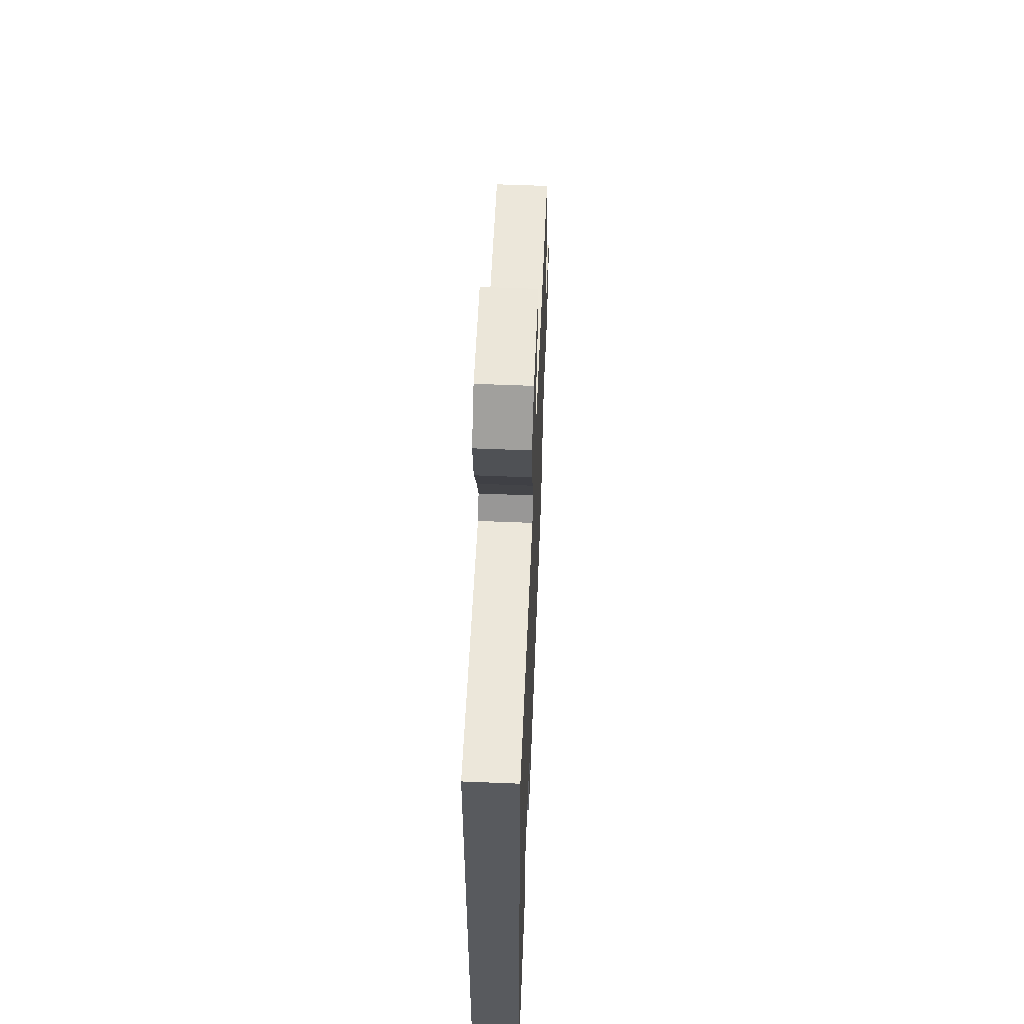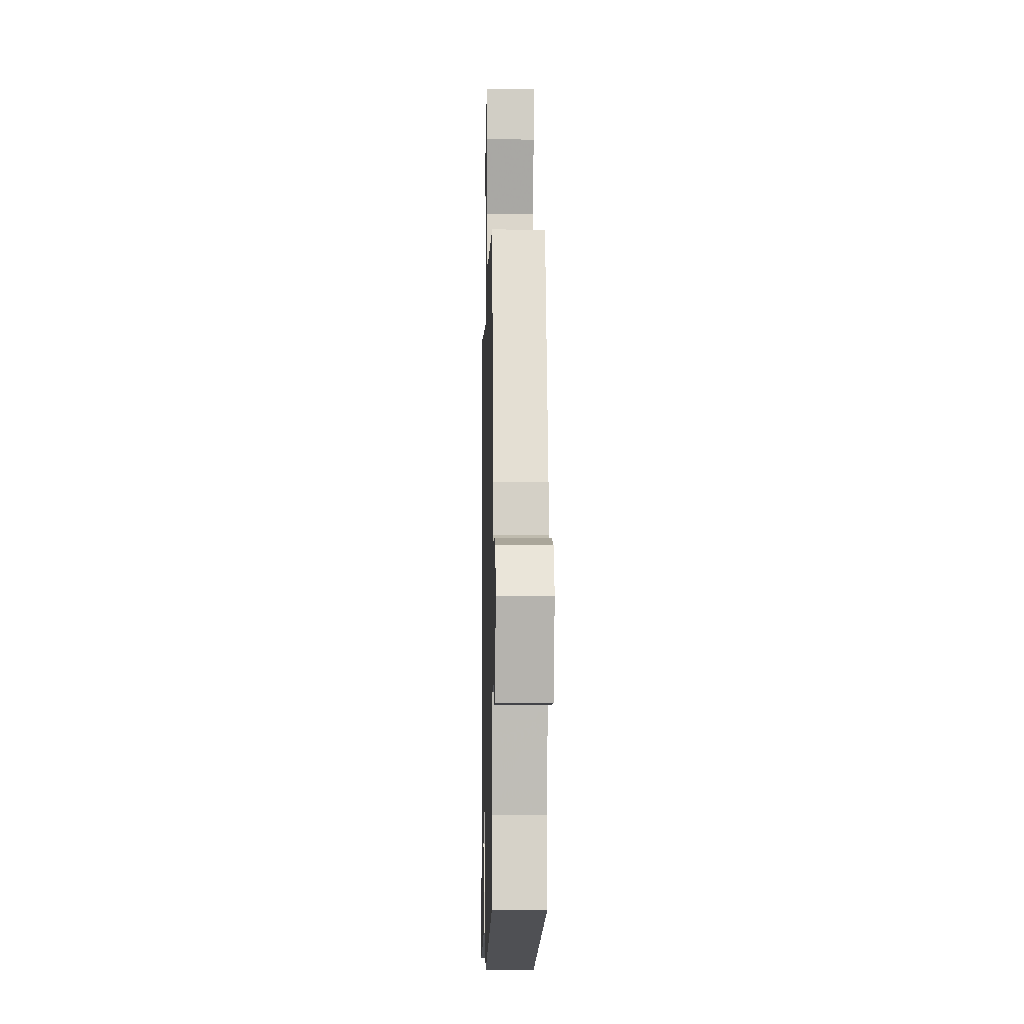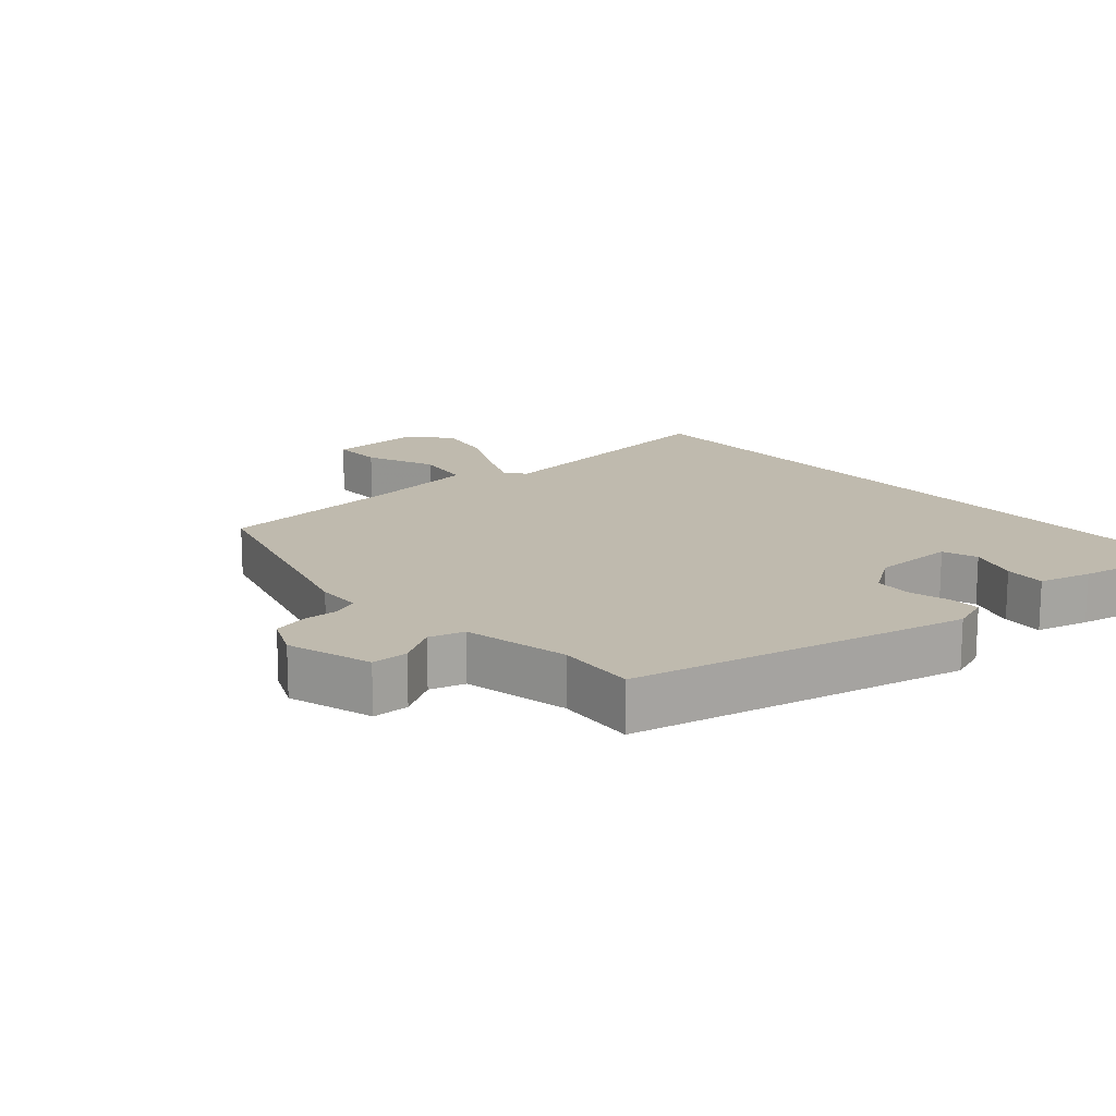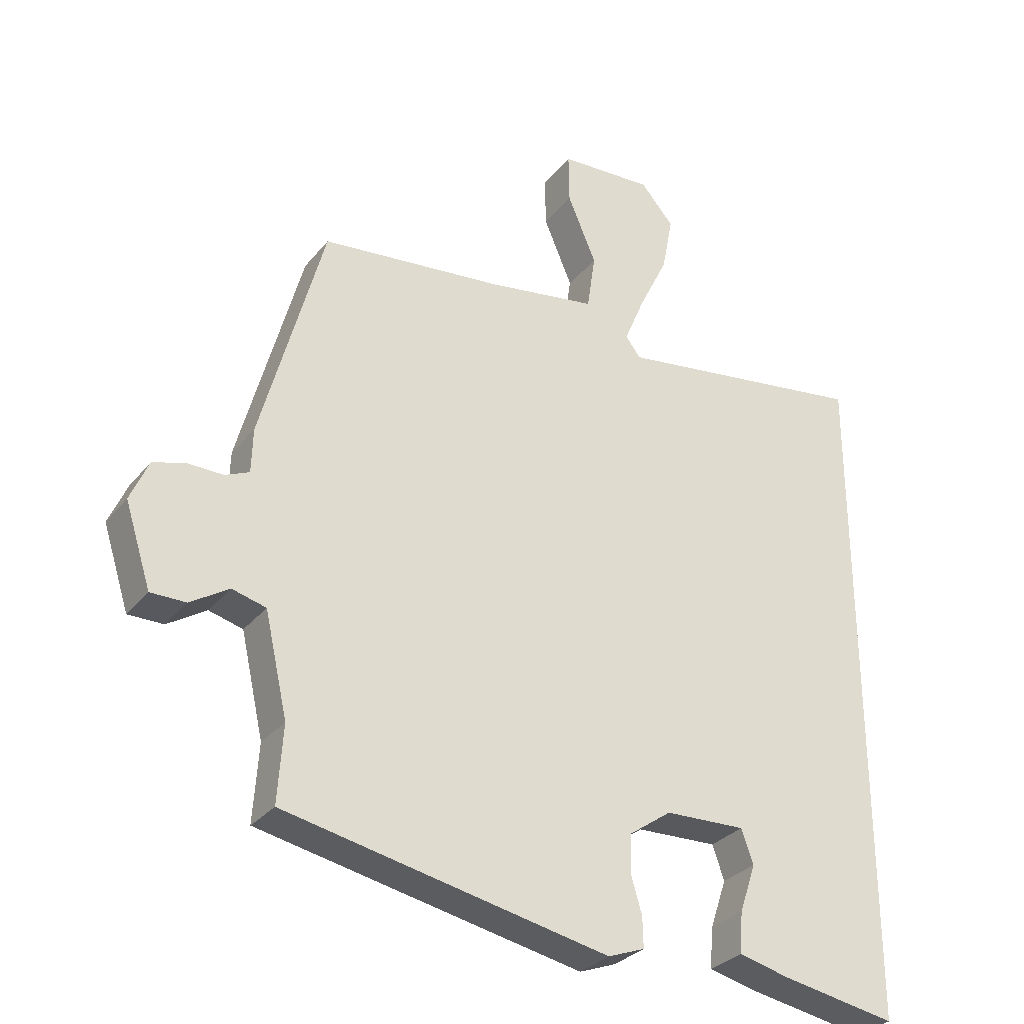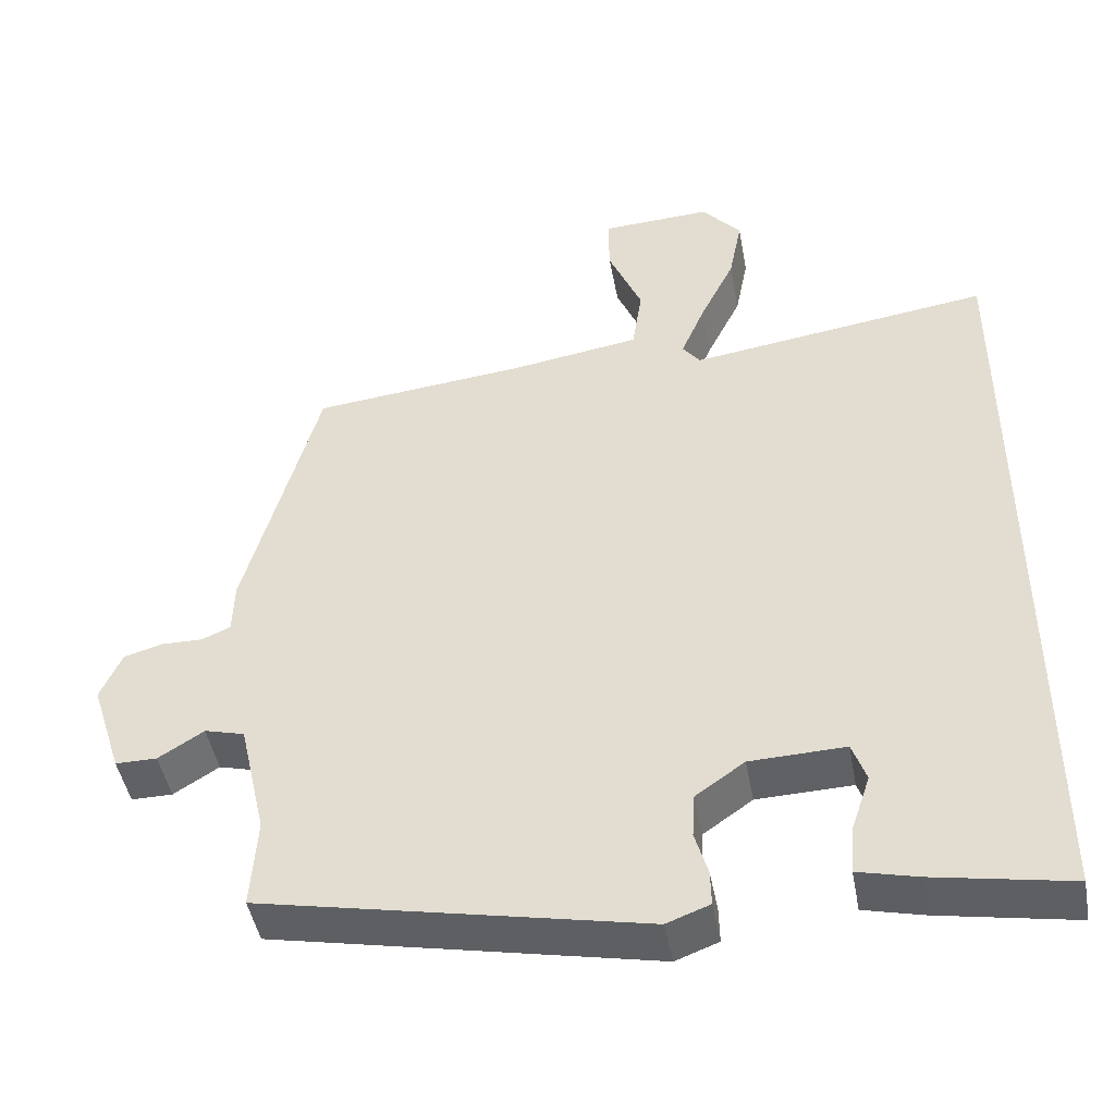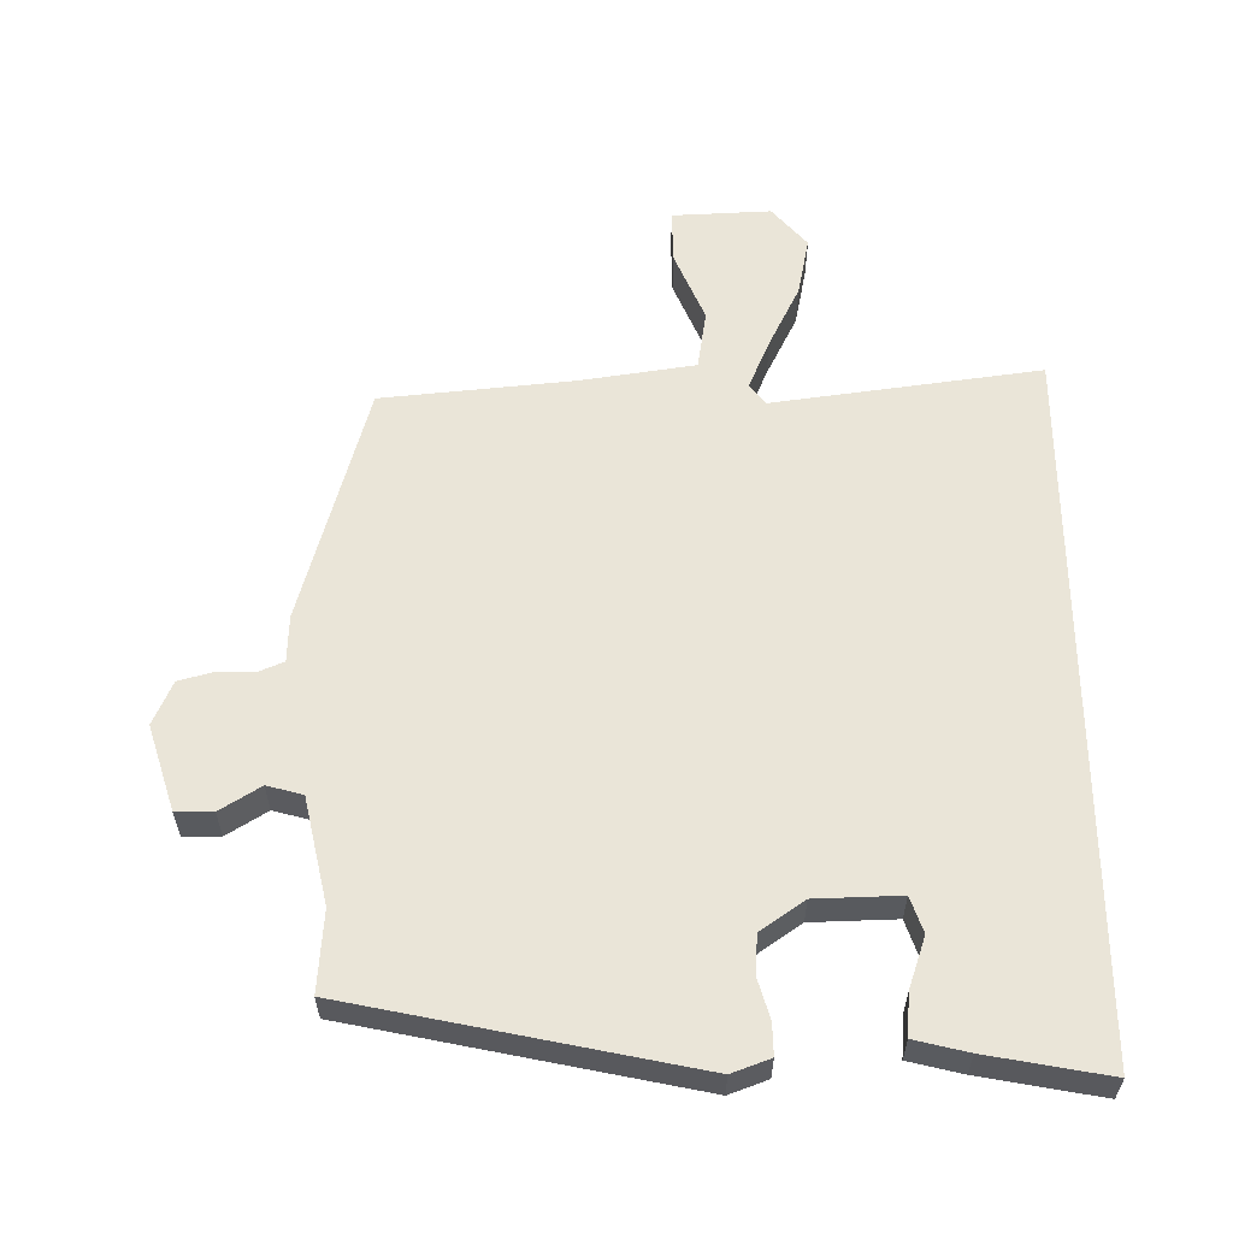
<metadata>
{"format":"obj","ext":"obj","renderer":"f3d","projection":"perspective","resolution":1024,"background":"white","views":[{"elev":59.0,"azim":-87.6,"up":"+Z"},{"elev":-7.6,"azim":88.5,"up":"+Z"},{"elev":15.7,"azim":139.5,"up":"+Y"},{"elev":-30.3,"azim":148.6,"up":"+Z"},{"elev":-46.1,"azim":-169.6,"up":"+Z"},{"elev":58.9,"azim":179.7,"up":"+Y"}]}
</metadata>
<code>
v 0.467 0.07 -0.413
v -0.029 0.07 -0.515
v -0.085 0.07 -0.494
v -0.084 0.07 -0.448
v -0.067 0.07 -0.39
v -0.07 0.07 -0.332
v -0.134 0.07 -0.287
v -0.258 0.07 -0.283
v -0.276 0.07 -0.335
v -0.251 0.07 -0.409
v -0.246 0.07 -0.471
v -0.324 0.07 -0.49
v -0.5 0.07 -0.522
v -0.5 0.07 0.519
v -0.109 0.07 0.464
v -0.086 0.07 0.494
v -0.117 0.07 0.568
v -0.162 0.07 0.66
v -0.179 0.07 0.747
v -0.128 0.07 0.806
v 0.016 0.07 0.799
v 0.015 0.07 0.721
v -0.029 0.07 0.617
v -0.016 0.07 0.53
v 0.152 0.07 0.504
v 0.432 0.07 0.475
v 0.528 0.07 0.123
v 0.53 0.07 0.055
v 0.567 0.07 0.039
v 0.62 0.07 0.04
v 0.671 0.07 0.026
v 0.699 0.07 -0.038
v 0.659 0.07 -0.163
v 0.605 0.07 -0.163
v 0.546 0.07 -0.126
v 0.494 0.07 -0.14
v 0.459 0.07 -0.295
v 0.467 0 -0.413
v -0.029 0 -0.515
v -0.085 0 -0.494
v -0.084 0 -0.448
v -0.067 0 -0.39
v -0.07 0 -0.332
v -0.134 0 -0.287
v -0.258 0 -0.283
v -0.276 0 -0.335
v -0.251 0 -0.409
v -0.246 0 -0.471
v -0.324 0 -0.49
v -0.5 0 -0.522
v -0.5 0 0.519
v -0.109 0 0.464
v -0.086 0 0.494
v -0.117 0 0.568
v -0.162 0 0.66
v -0.179 0 0.747
v -0.128 0 0.806
v 0.016 0 0.799
v 0.015 0 0.721
v -0.029 0 0.617
v -0.016 0 0.53
v 0.152 0 0.504
v 0.432 0 0.475
v 0.528 0 0.123
v 0.53 0 0.055
v 0.567 0 0.039
v 0.62 0 0.04
v 0.671 0 0.026
v 0.699 0 -0.038
v 0.659 0 -0.163
v 0.605 0 -0.163
v 0.546 0 -0.126
v 0.494 0 -0.14
v 0.459 0 -0.295
f 33 34 35
f 32 33 35
f 31 32 35
f 30 31 35
f 29 30 35
f 28 29 35 36
f 28 36 37
f 27 28 37
f 26 27 37
f 25 26 37
f 21 22 23
f 20 21 23
f 19 20 23
f 18 19 23
f 17 18 23
f 16 17 23 24
f 37 1 2
f 25 37 2
f 24 25 2
f 16 24 2
f 15 16 2
f 11 12 13
f 10 11 13
f 9 10 13
f 13 14 15
f 9 13 15
f 8 9 15
f 2 3 4 5
f 2 5 6
f 15 2 6
f 7 8 15
f 6 7 15
f 72 71 70
f 72 70 69
f 72 69 68
f 72 68 67
f 72 67 66
f 73 72 66 65
f 74 73 65
f 74 65 64
f 74 64 63
f 74 63 62
f 60 59 58
f 60 58 57
f 60 57 56
f 60 56 55
f 60 55 54
f 61 60 54 53
f 39 38 74
f 39 74 62
f 39 62 61
f 39 61 53
f 39 53 52
f 50 49 48
f 50 48 47
f 50 47 46
f 52 51 50
f 52 50 46
f 52 46 45
f 42 41 40 39
f 43 42 39
f 43 39 52
f 52 45 44
f 52 44 43
f 1 38 39 2
f 2 39 40 3
f 3 40 41 4
f 4 41 42 5
f 5 42 43 6
f 6 43 44 7
f 7 44 45 8
f 8 45 46 9
f 9 46 47 10
f 10 47 48 11
f 11 48 49 12
f 12 49 50 13
f 13 50 51 14
f 14 51 52 15
f 15 52 53 16
f 16 53 54 17
f 17 54 55 18
f 18 55 56 19
f 19 56 57 20
f 20 57 58 21
f 21 58 59 22
f 22 59 60 23
f 23 60 61 24
f 24 61 62 25
f 25 62 63 26
f 26 63 64 27
f 27 64 65 28
f 28 65 66 29
f 29 66 67 30
f 30 67 68 31
f 31 68 69 32
f 32 69 70 33
f 33 70 71 34
f 34 71 72 35
f 35 72 73 36
f 36 73 74 37
f 37 74 38 1

</code>
